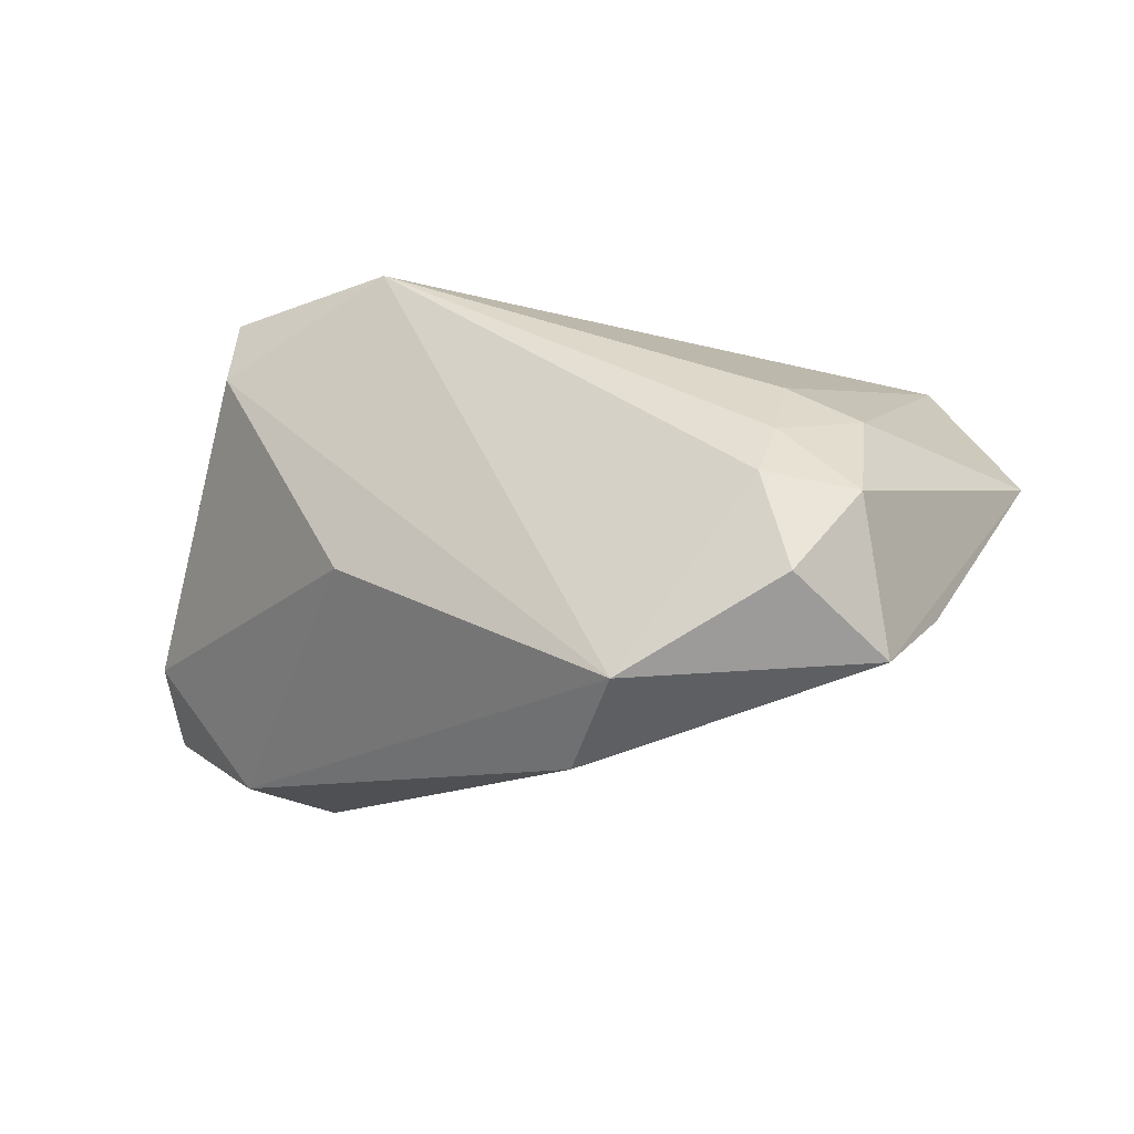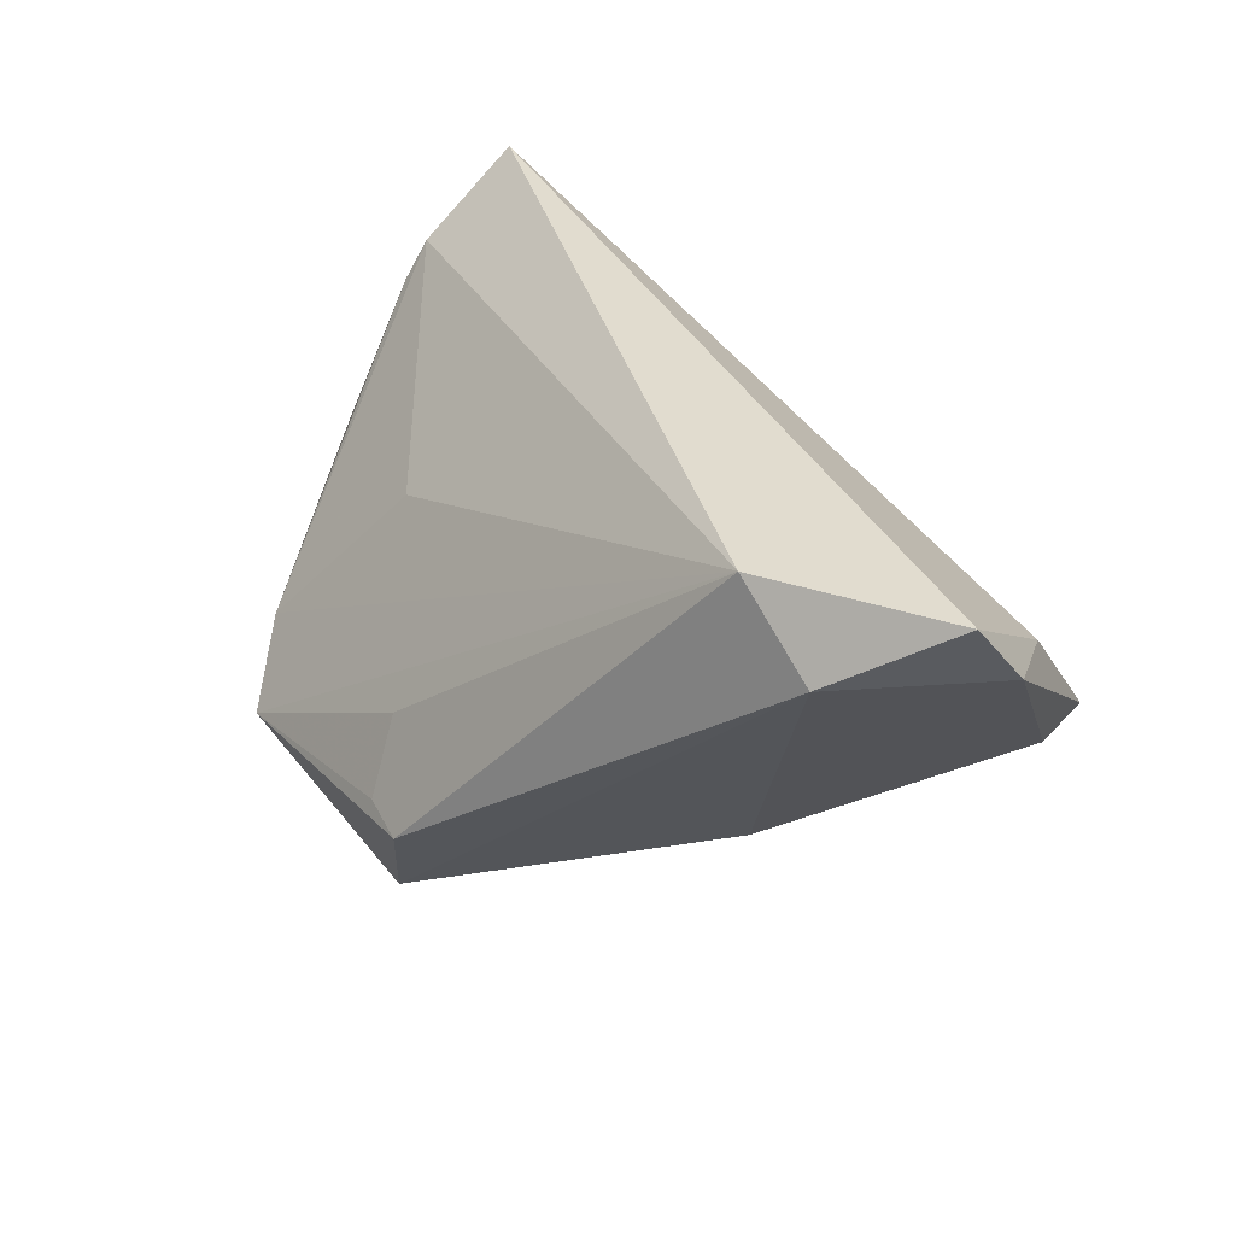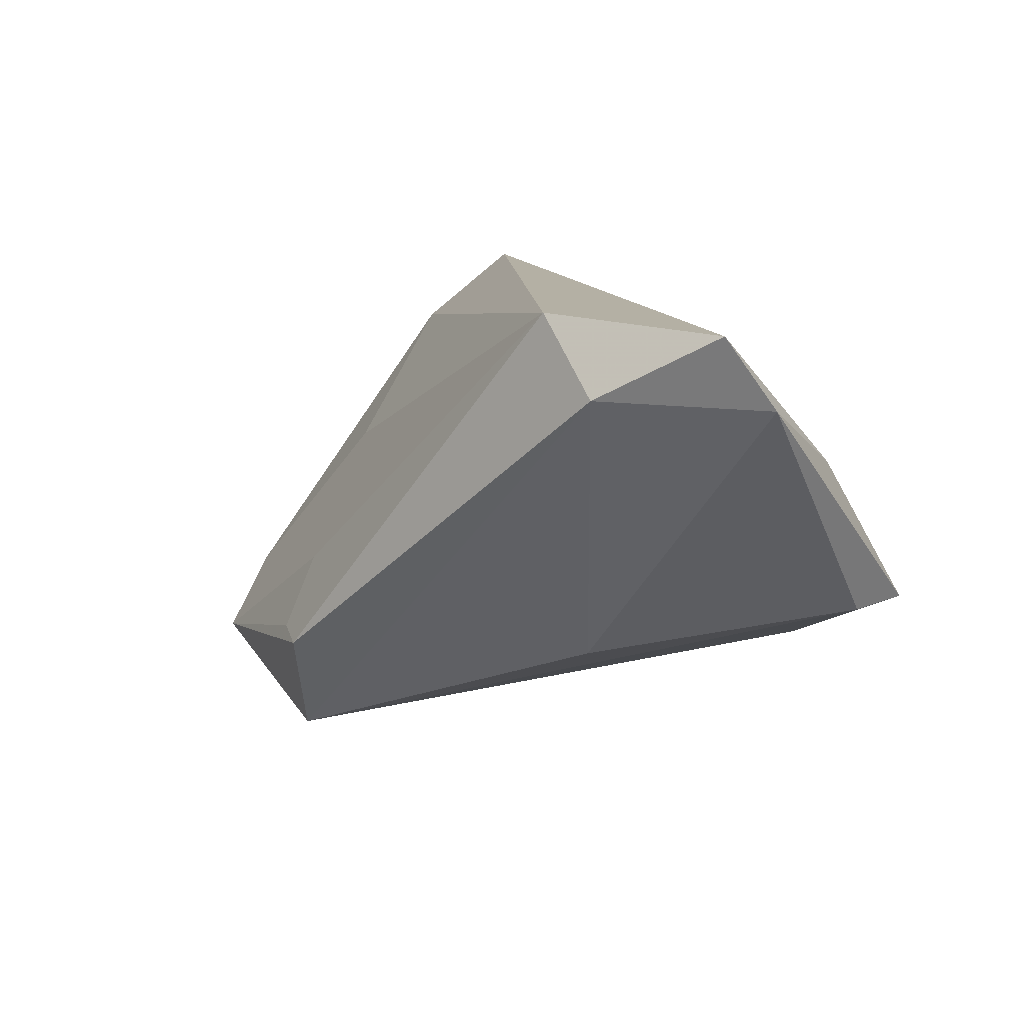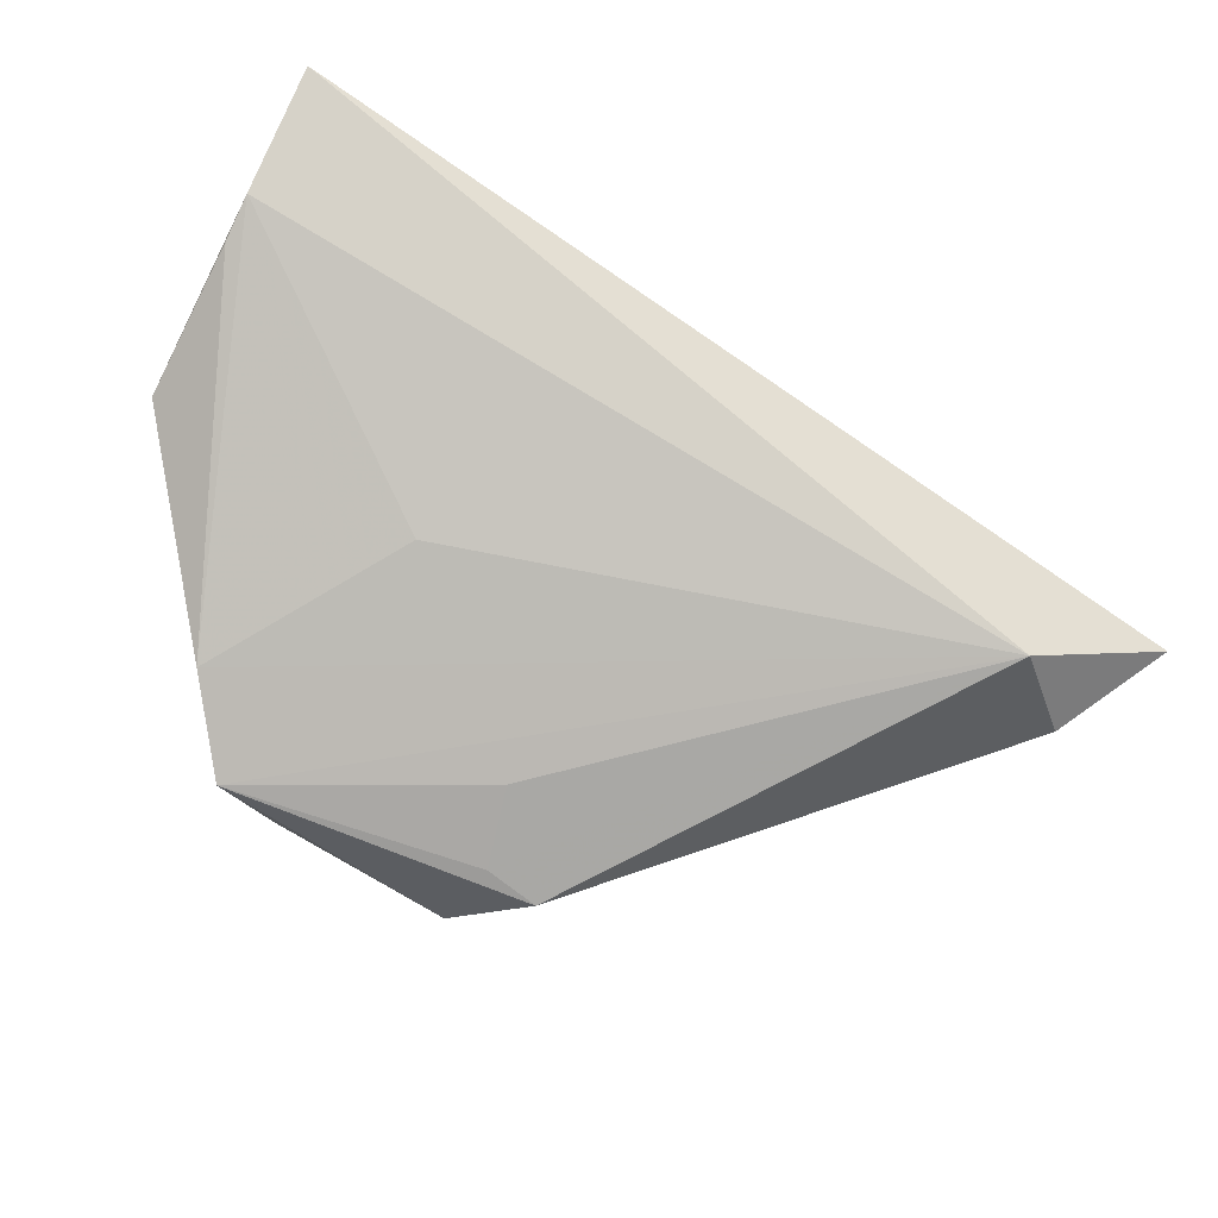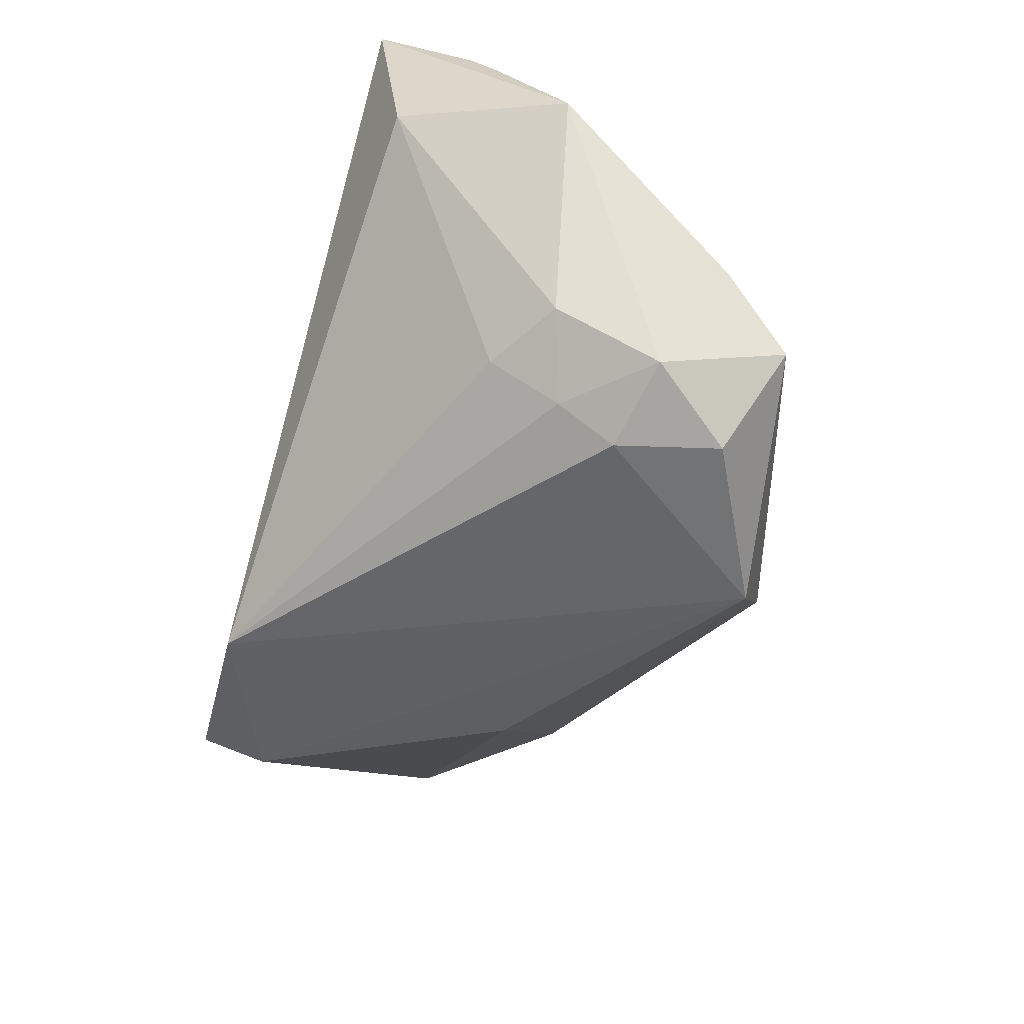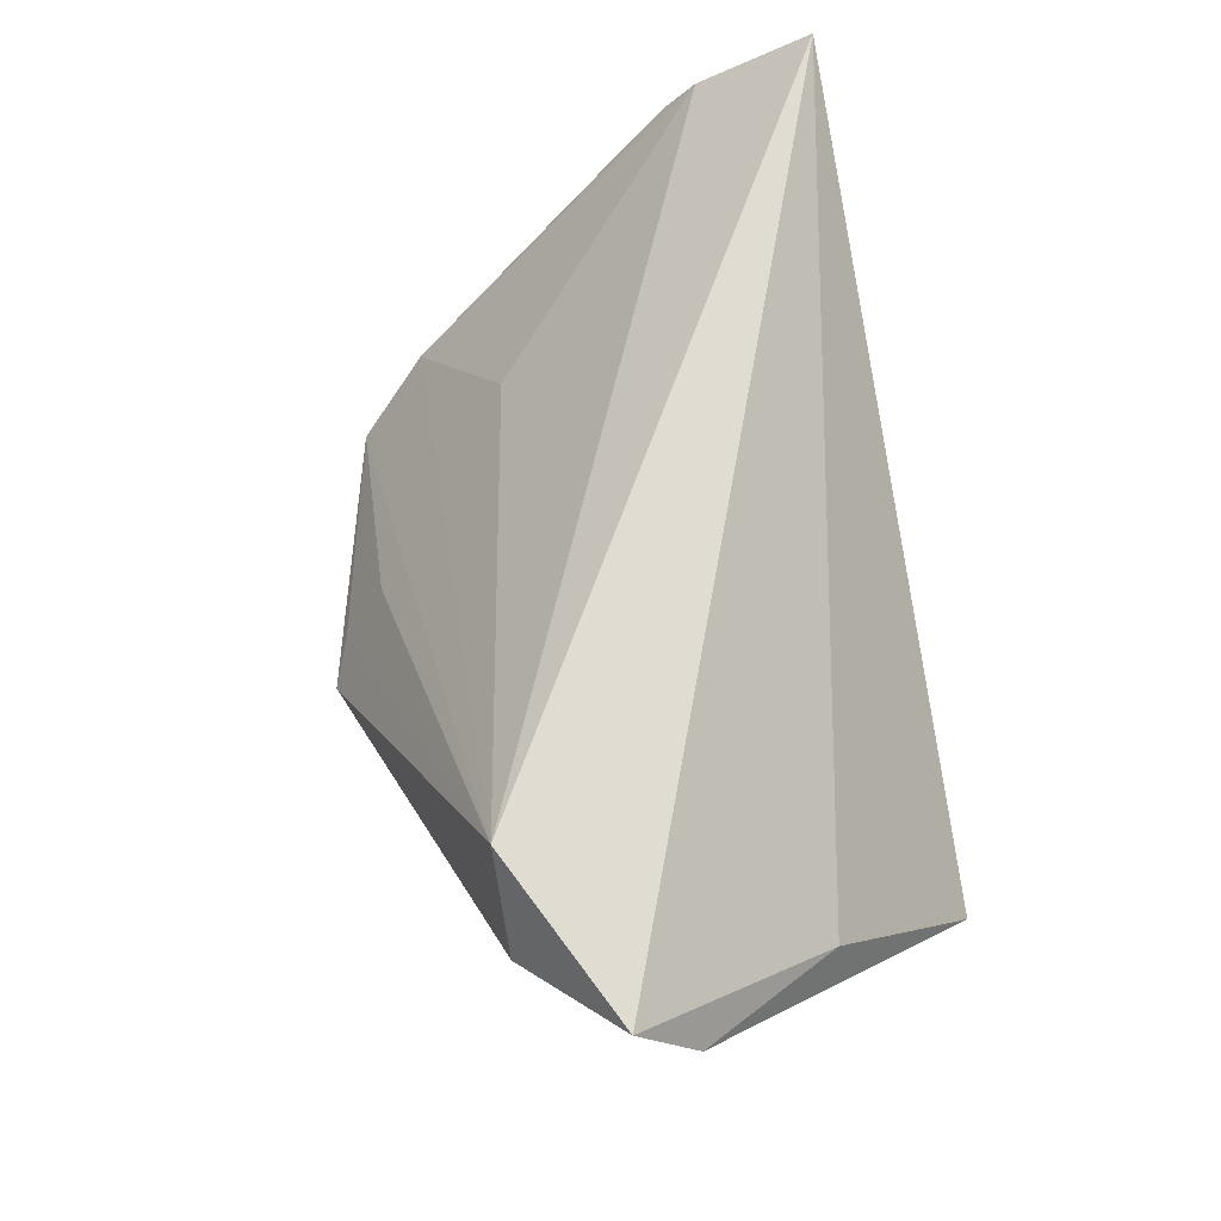
<metadata>
{"format":"obj","ext":"obj","renderer":"f3d","projection":"perspective","resolution":1024,"background":"white","views":[{"elev":-28.3,"azim":-174.1,"up":"+Y"},{"elev":34.8,"azim":44.6,"up":"+Z"},{"elev":11.1,"azim":56.3,"up":"+Z"},{"elev":-42.8,"azim":-26.4,"up":"+Y"},{"elev":-67.0,"azim":-105.3,"up":"+Z"},{"elev":68.2,"azim":79.1,"up":"+Z"}]}
</metadata>
<code>
v 7.168e-05 -0.03924 -0.01704
v -0.005729 -0.03422 -0.03054
v 0.04797 -0.02383 0.02085
v 0.05067 0.01173 0.0106
v -0.02339 -0.01064 -0.03469
v -0.02635 -0.01252 0.006322
v -0.05687 0.003953 -0.001523
v -0.04356 -0.02128 -0.01536
v 0.02954 -0.01062 -0.01618
v 0.05982 -0.01325 0.02898
v -0.03727 -0.03033 -0.02341
v 0.0456 0.03043 -0.01054
v 0.02426 0.03043 -0.02013
v -0.02563 -0.002881 -0.03107
v -0.03512 -0.01329 -0.03348
v -0.0362 0.000323 -0.02604
v -0.04695 0.02551 0.008459
v -0.02687 0.006393 -0.02526
v -0.006475 -0.03687 -0.01627
v -0.05487 0.01709 0.02068
v 0.04672 0.02158 -0.01104
v -0.05261 0.03043 0.03058
v -0.05532 0.0135 0.01597
v 0.03801 -0.02385 0.03058
v -0.02665 -0.02394 -0.03492
v 0.06095 -0.005951 0.01971
v -0.008254 -0.03137 -0.007398
f 4 22 10
f 4 12 22
f 10 22 24
f 10 24 3
f 2 9 3
f 26 4 10
f 12 4 26
f 10 3 26
f 26 3 9
f 21 9 2
f 12 26 21
f 21 26 9
f 16 17 18
f 2 5 13
f 13 21 2
f 12 21 13
f 22 12 13
f 13 18 17
f 13 17 22
f 1 11 2
f 2 3 1
f 1 3 24
f 22 17 7
f 7 17 16
f 25 5 2
f 2 11 25
f 16 18 14
f 14 13 5
f 18 13 14
f 24 11 27
f 15 7 16
f 11 7 15
f 15 25 11
f 5 25 15
f 16 14 15
f 15 14 5
f 20 24 22
f 22 7 20
f 7 23 20
f 8 7 11
f 8 23 7
f 8 20 23
f 8 11 24
f 11 1 19
f 19 27 11
f 19 1 24
f 24 27 19
f 24 20 6
f 6 8 24
f 20 8 6

</code>
